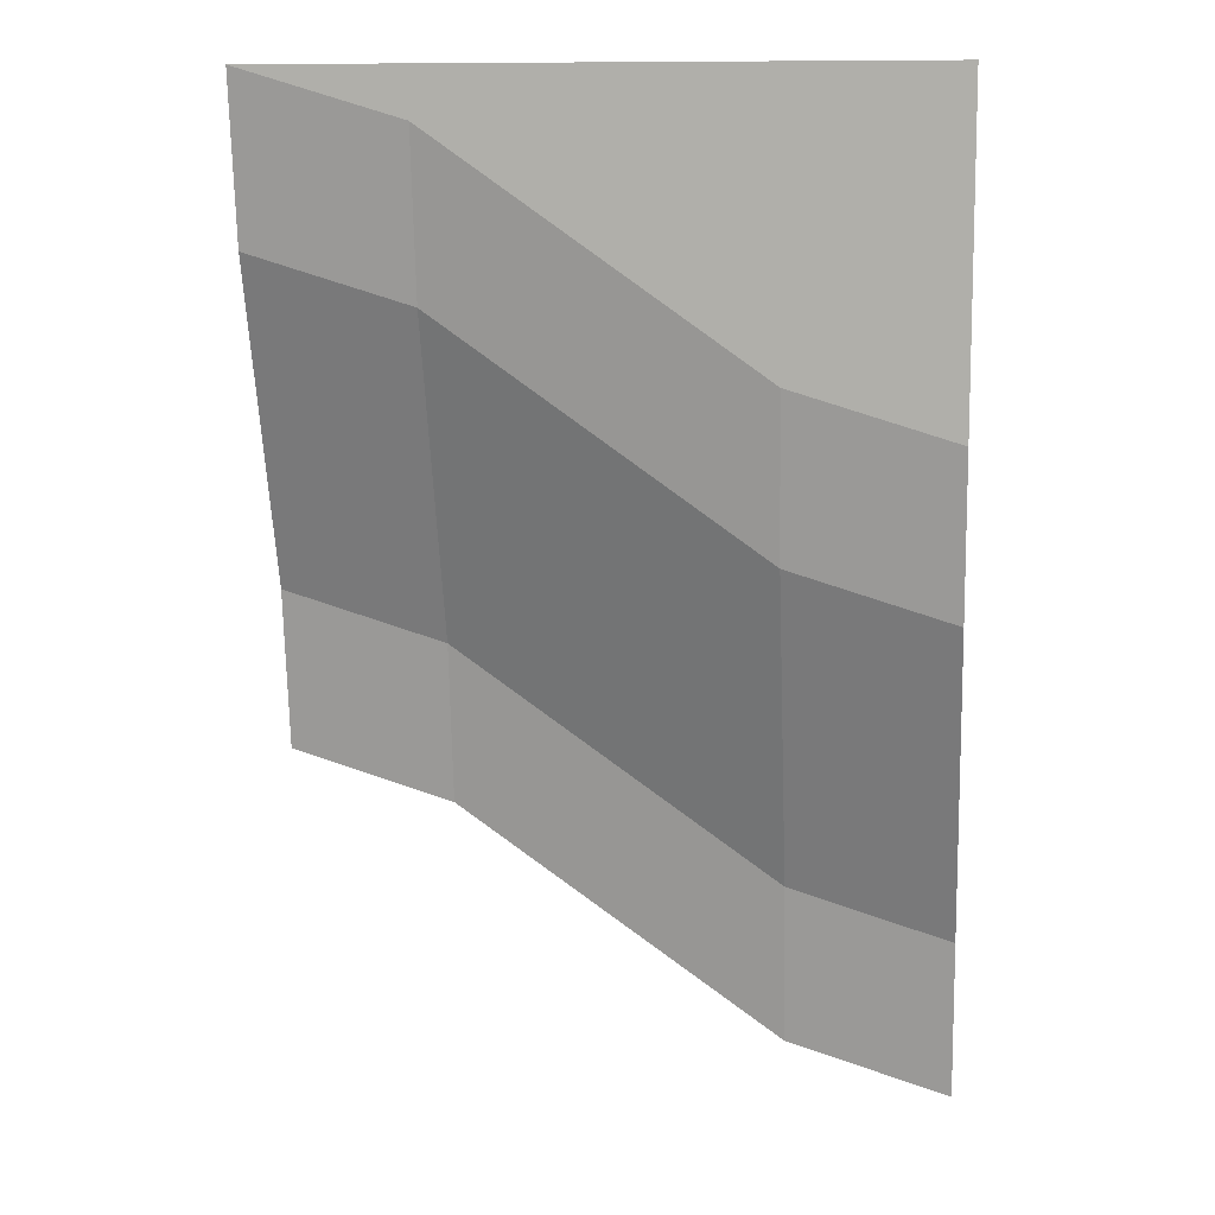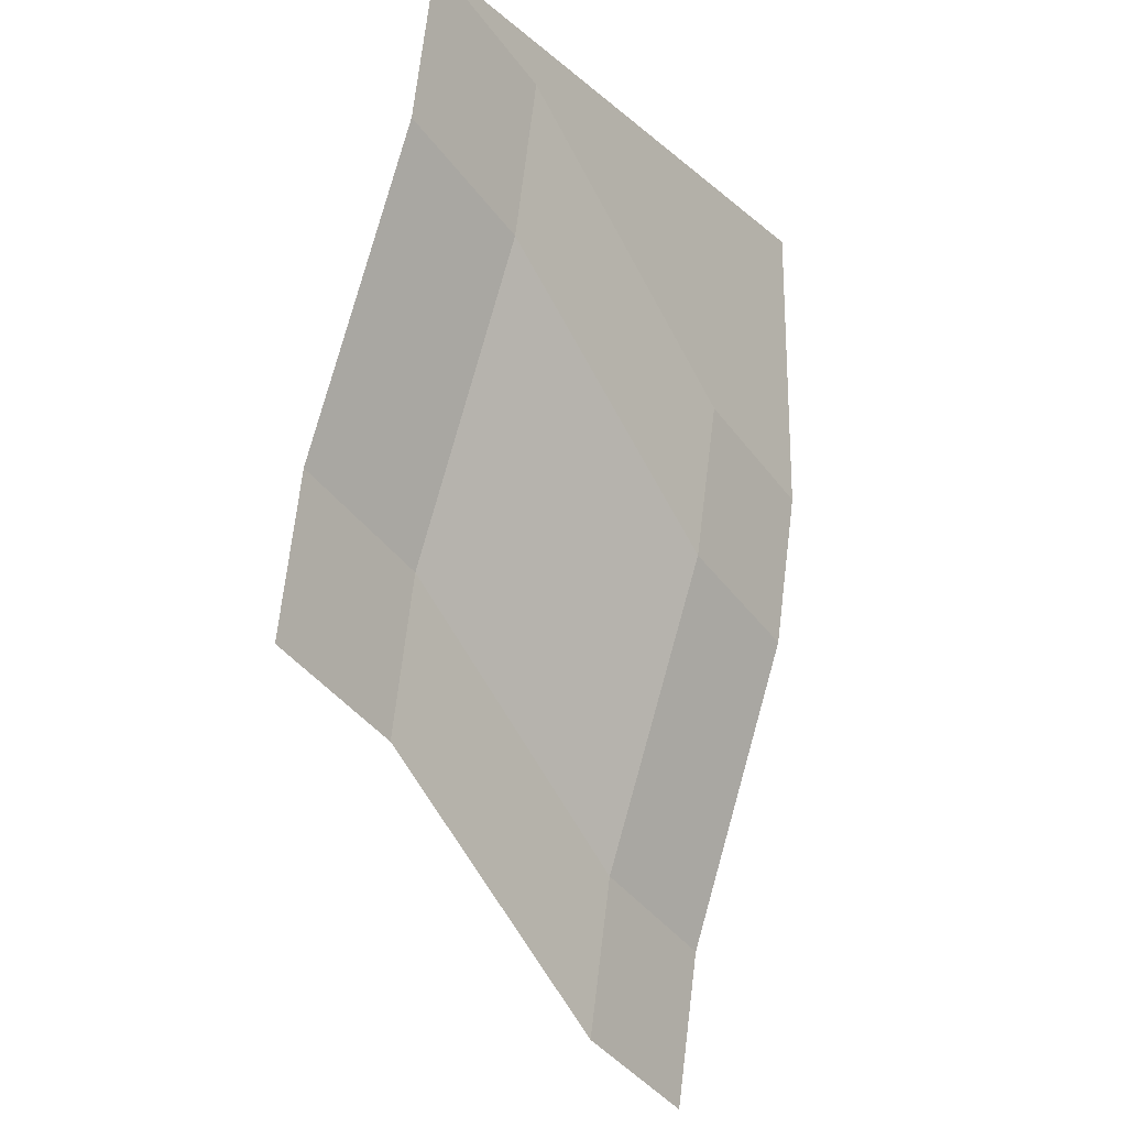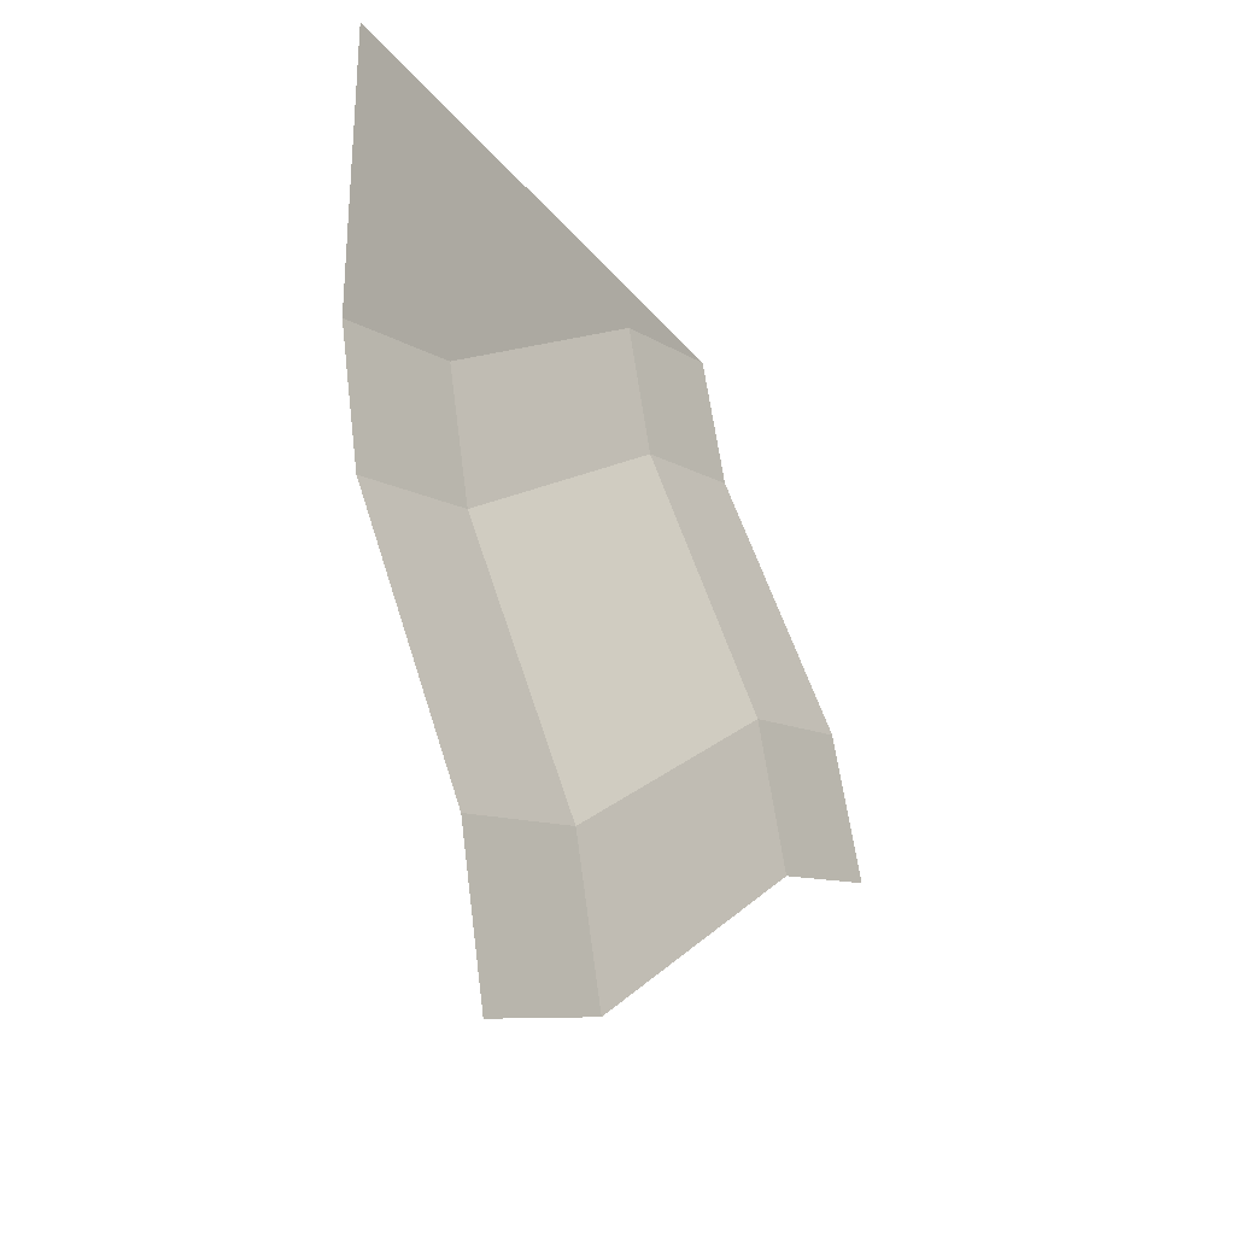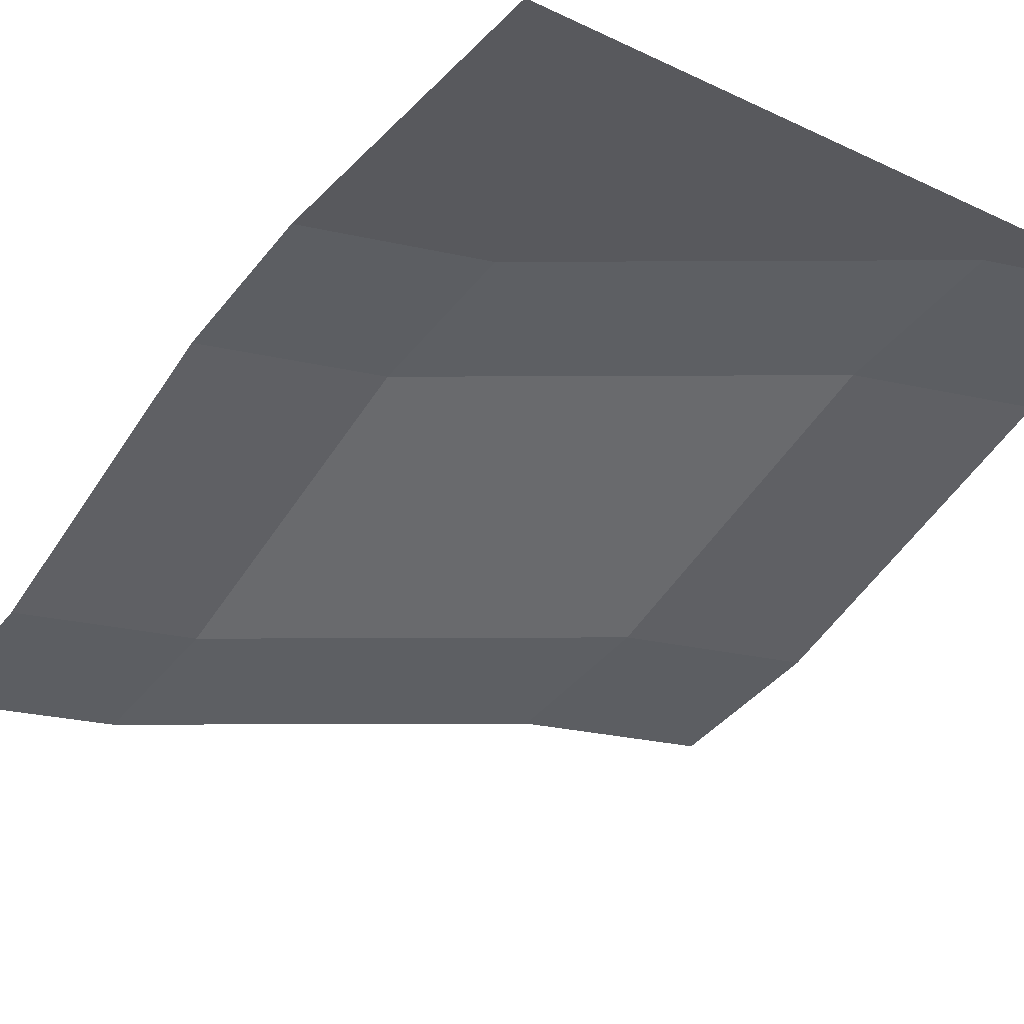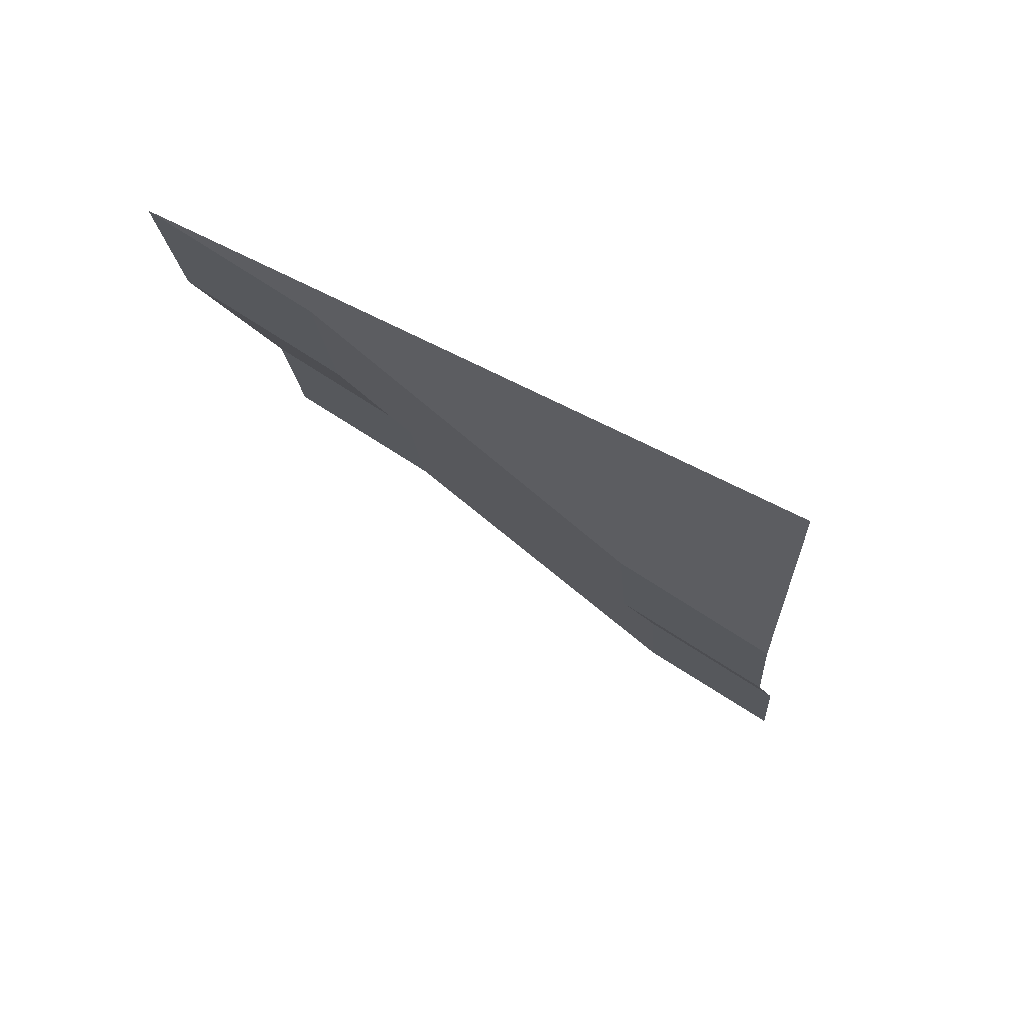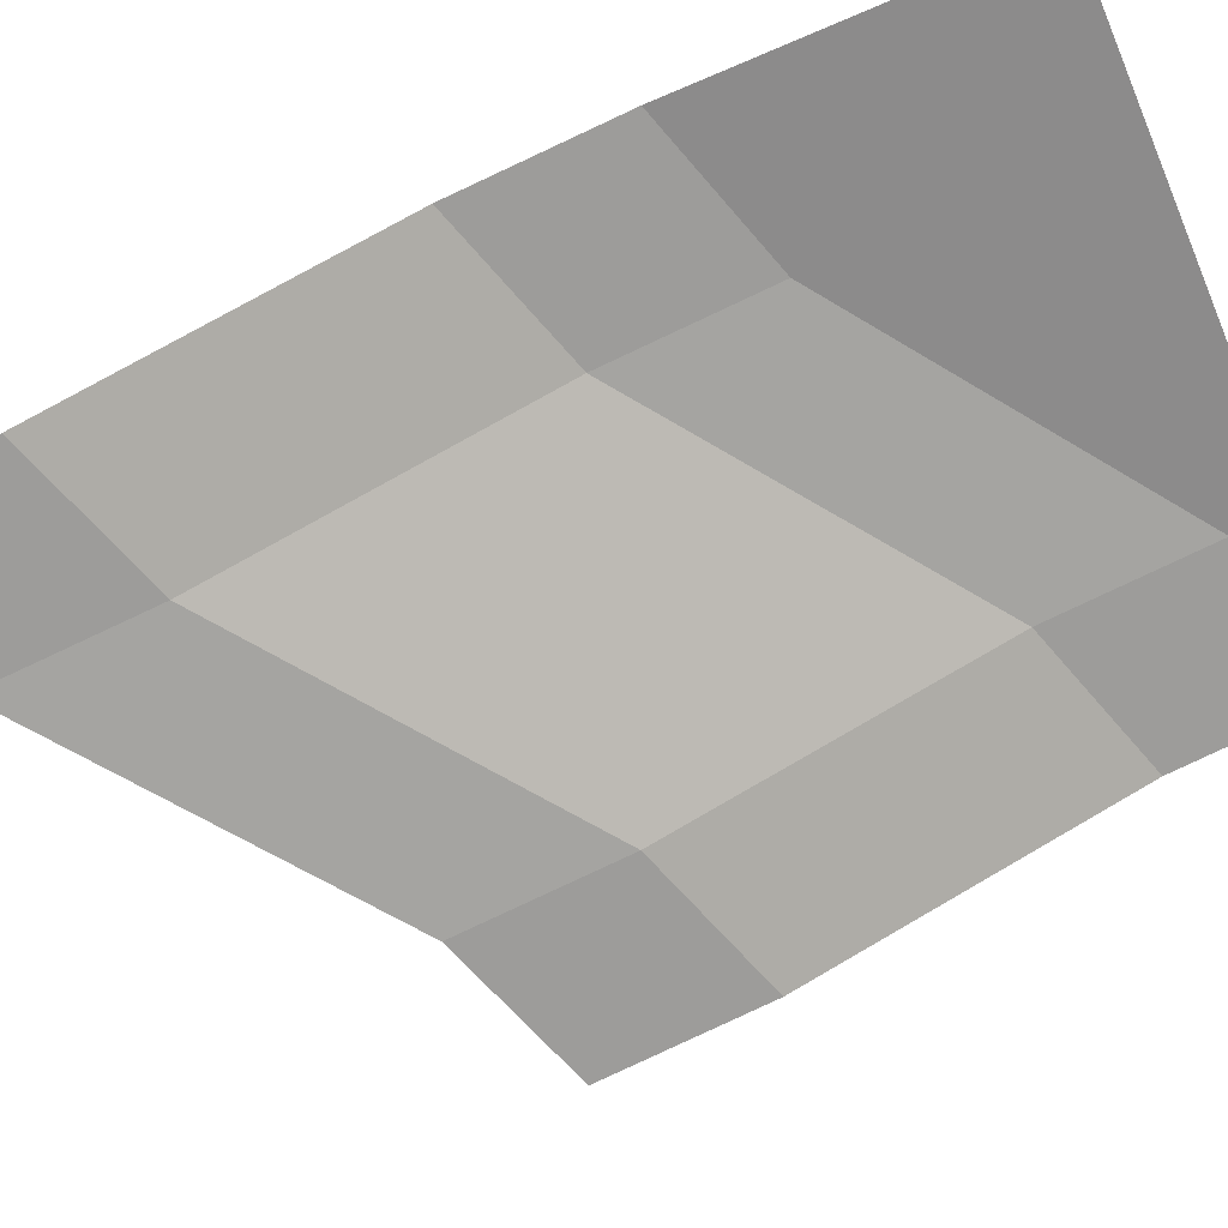
<metadata>
{"format":"obj","ext":"obj","renderer":"f3d","projection":"perspective","resolution":1024,"background":"white","views":[{"elev":10.0,"azim":-171.9,"up":"+Z"},{"elev":-21.6,"azim":125.1,"up":"+Z"},{"elev":-27.7,"azim":-59.6,"up":"+Z"},{"elev":-29.9,"azim":-34.6,"up":"+Y"},{"elev":66.2,"azim":-152.2,"up":"+Z"},{"elev":-64.0,"azim":-66.5,"up":"+Y"}]}
</metadata>
<code>
o object1
g object1
v 0.5 0 -0.5
v 0.5 0.075 0
v -0 0.075 -0.15
v -0 0 -0.65
v -1 0.075 -0.85
v -1 0 -1.35
v -1 0.425 0.15
v -0 0.425 0.85
v -1 0.5 0.65
v -0 0.5 1.35
v 0.5 0.425 1
v 0.5 0.5 1.5
v -1.5 0.5 0.5
v -1.5 0.5 1.5
v -1.5 0.425 0
v -1.5 0.075 -1
v -1.5 0 -1.5
f 4 3 1
f 3 2 1
f 3 4 5
f 4 6 5
f 8 3 7
f 3 5 7
f 10 8 9
f 8 7 9
f 8 10 11
f 10 12 11
f 9 13 14
f 14 12 10
f 10 9 14
f 9 7 13
f 7 15 13
f 7 5 15
f 5 16 15
f 5 6 16
f 6 17 16
f 3 8 2
f 8 11 2

</code>
